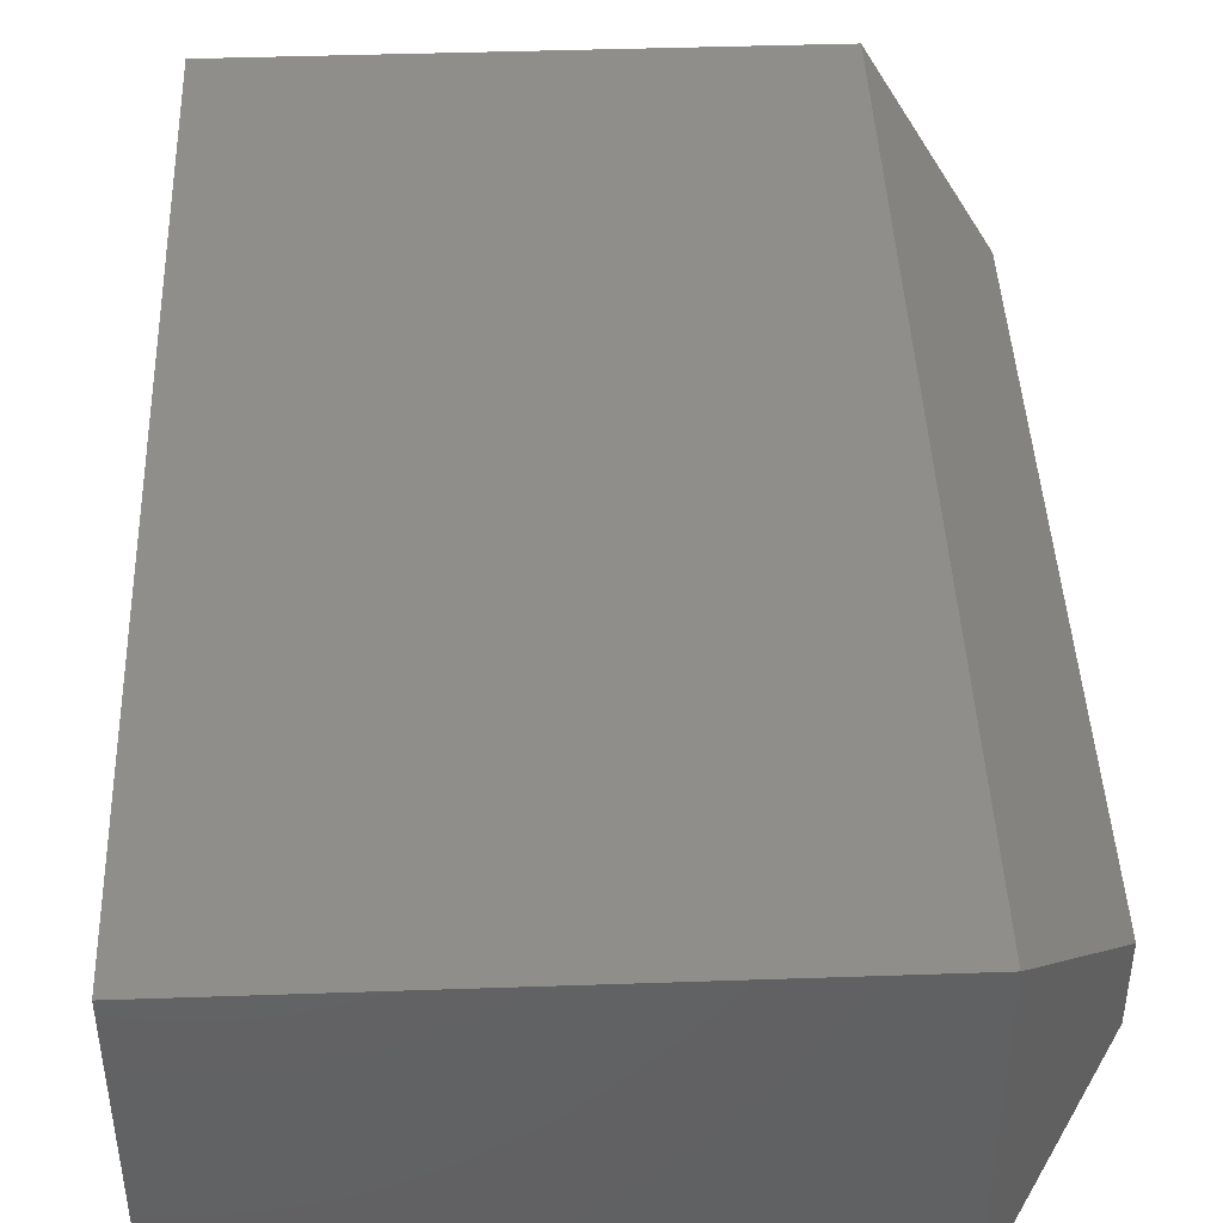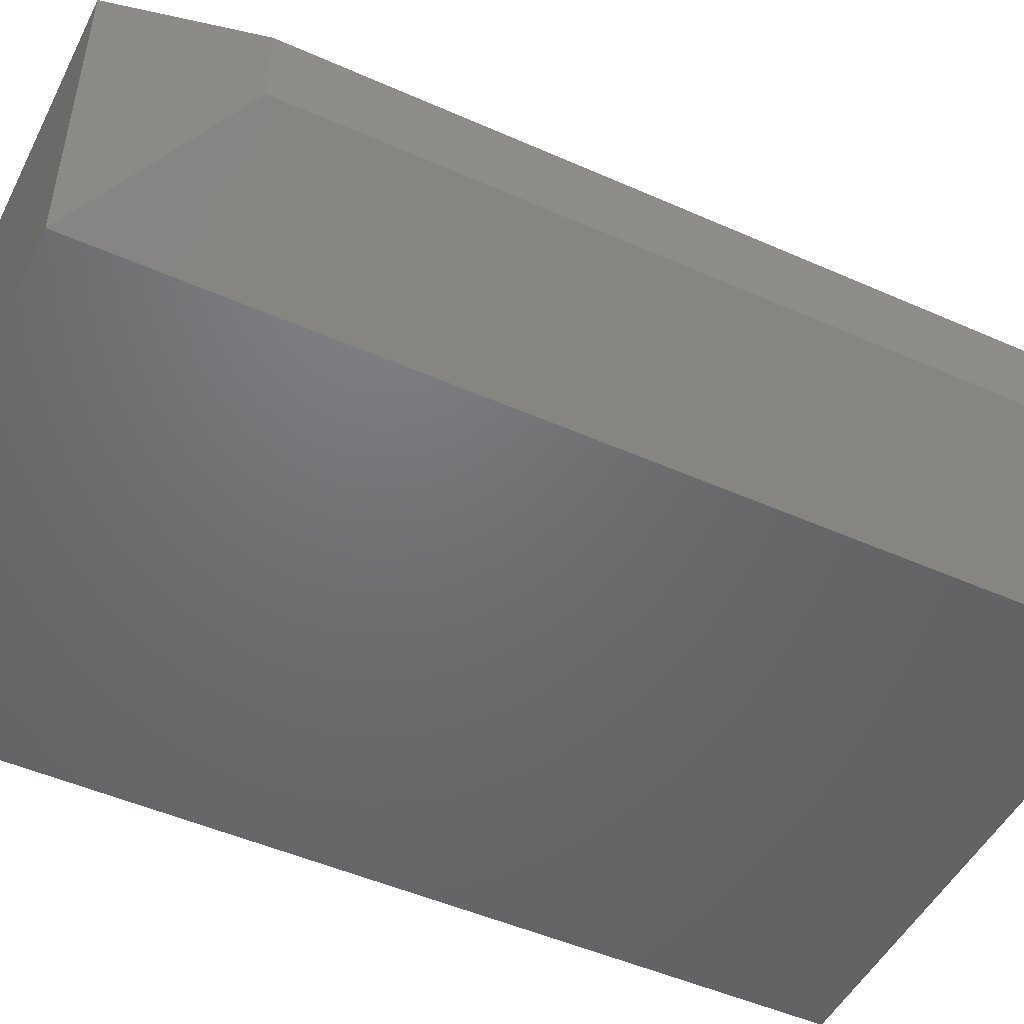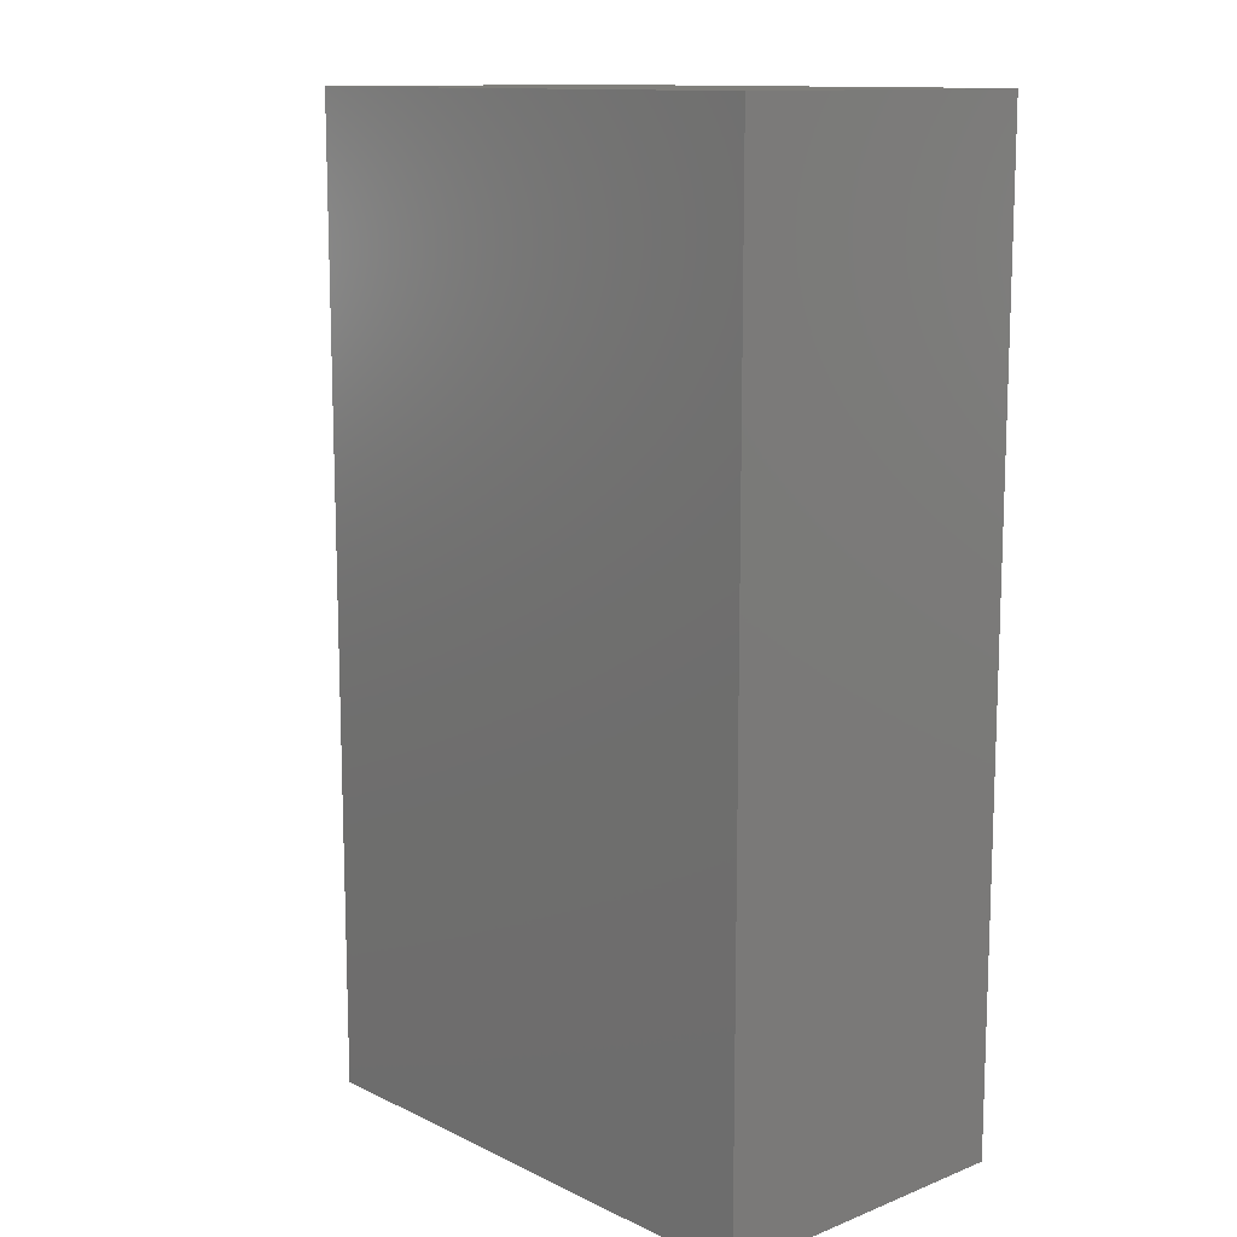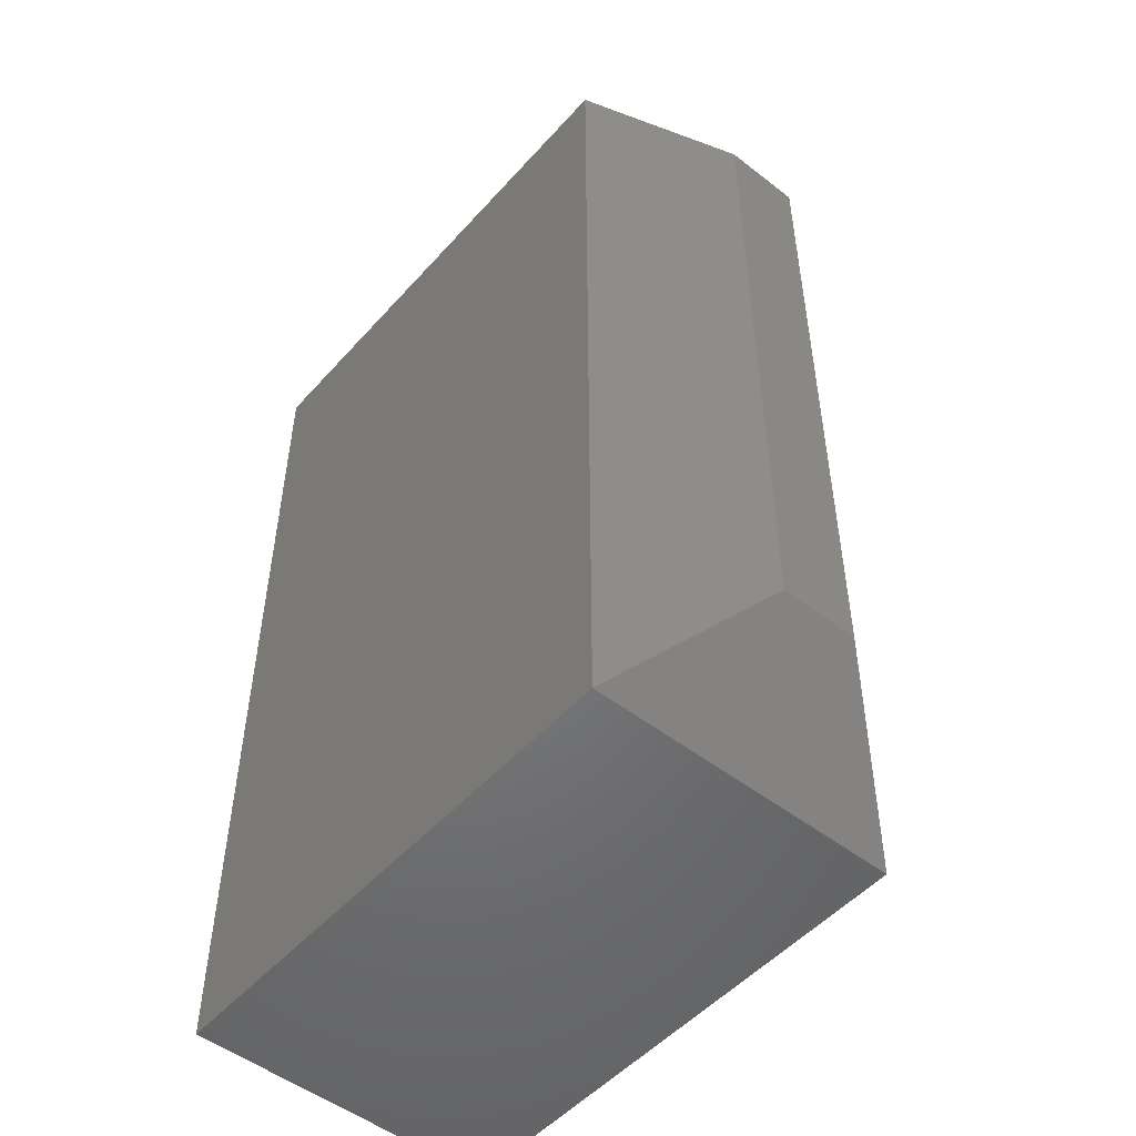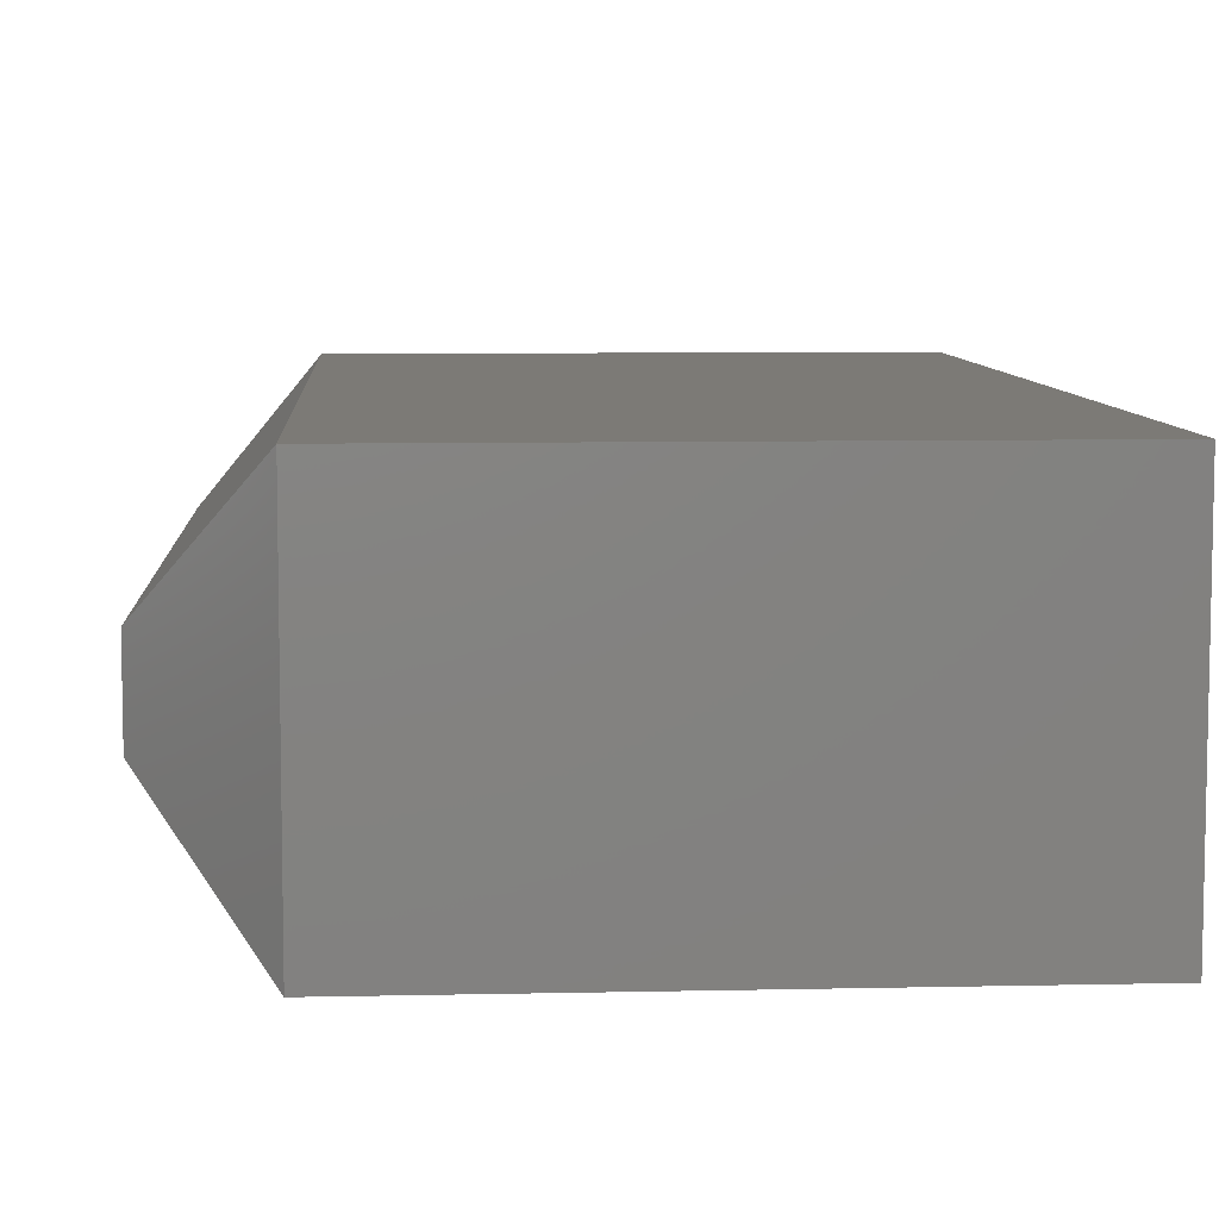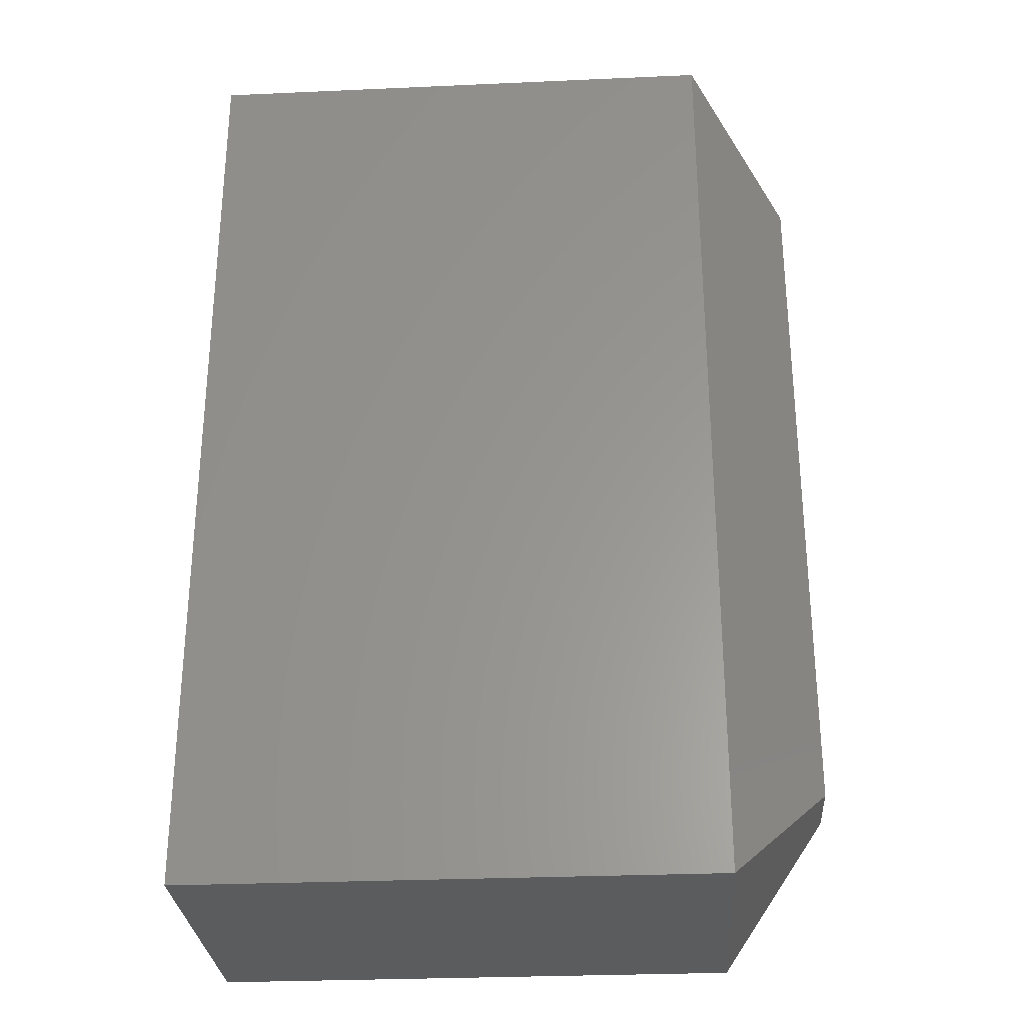
<metadata>
{"format":"stl","ext":"stl","renderer":"f3d","projection":"perspective","resolution":1024,"background":"white","views":[{"elev":43.6,"azim":177.7,"up":"+Y"},{"elev":-49.1,"azim":-116.2,"up":"+Y"},{"elev":12.5,"azim":47.9,"up":"+Z"},{"elev":-51.0,"azim":-130.2,"up":"+Z"},{"elev":7.6,"azim":-3.6,"up":"+Y"},{"elev":-29.0,"azim":-176.2,"up":"+Z"}]}
</metadata>
<code>
# stl→obj: 12 verts, 20 faces
v 0.07812 -0.25 -4.784e-18
v 0.4974 -0.25 -3.046e-17
v 0.07812 -0.25 0.75
v 0.4974 -0.25 0.75
v 0.07812 0 2.297e-17
v 0.07812 0 0.75
v 0.4974 0 -3.046e-17
v 0.4974 0 0.75
v 4.018e-17 -0.1562 0.6562
v 4.018e-17 -0.09375 0.6562
v 5.741e-18 -0.1562 0.09375
v 5.741e-18 -0.09375 0.09375
f 1 2 3
f 3 2 4
f 5 6 7
f 7 6 8
f 9 10 11
f 11 10 12
f 4 8 3
f 3 8 6
f 1 5 2
f 2 5 7
f 3 6 9
f 9 6 10
f 5 12 6
f 6 12 10
f 5 1 12
f 12 1 11
f 1 3 11
f 11 3 9
f 2 7 4
f 4 7 8

</code>
